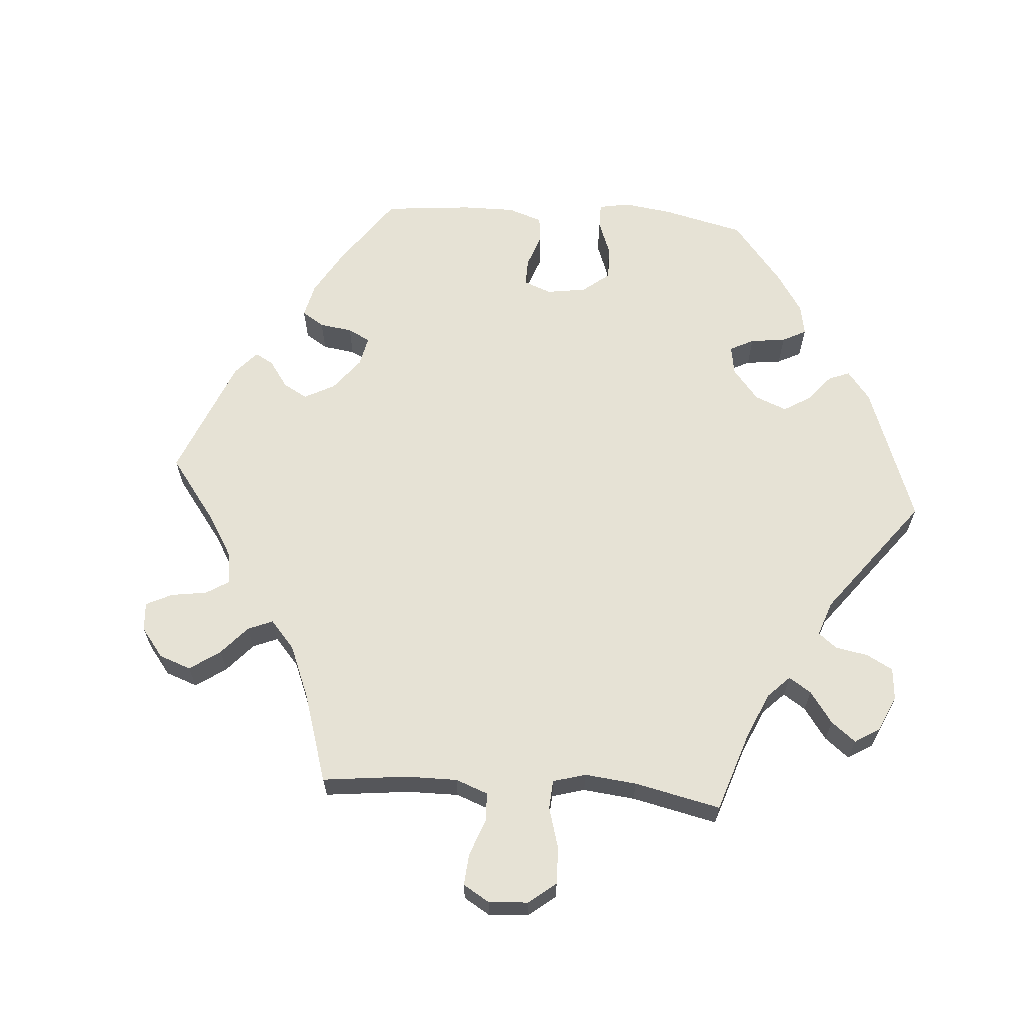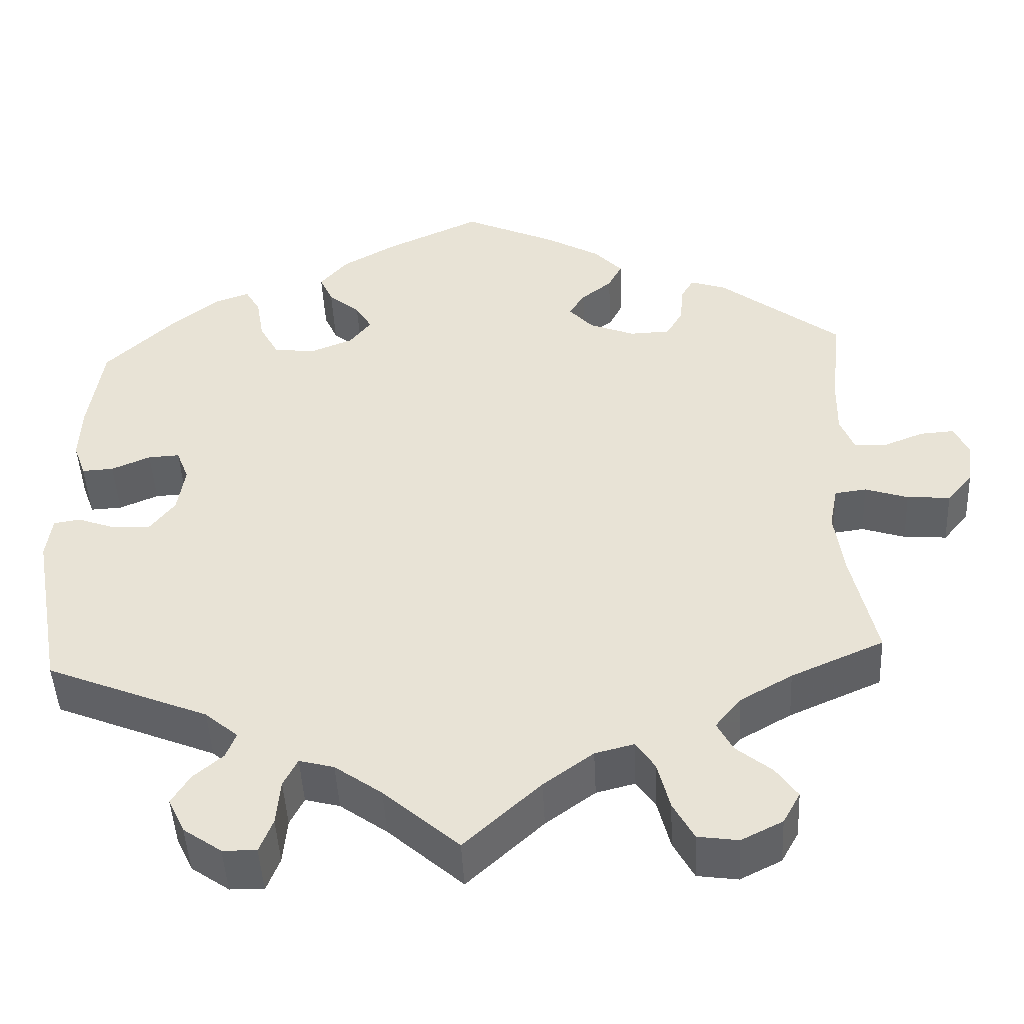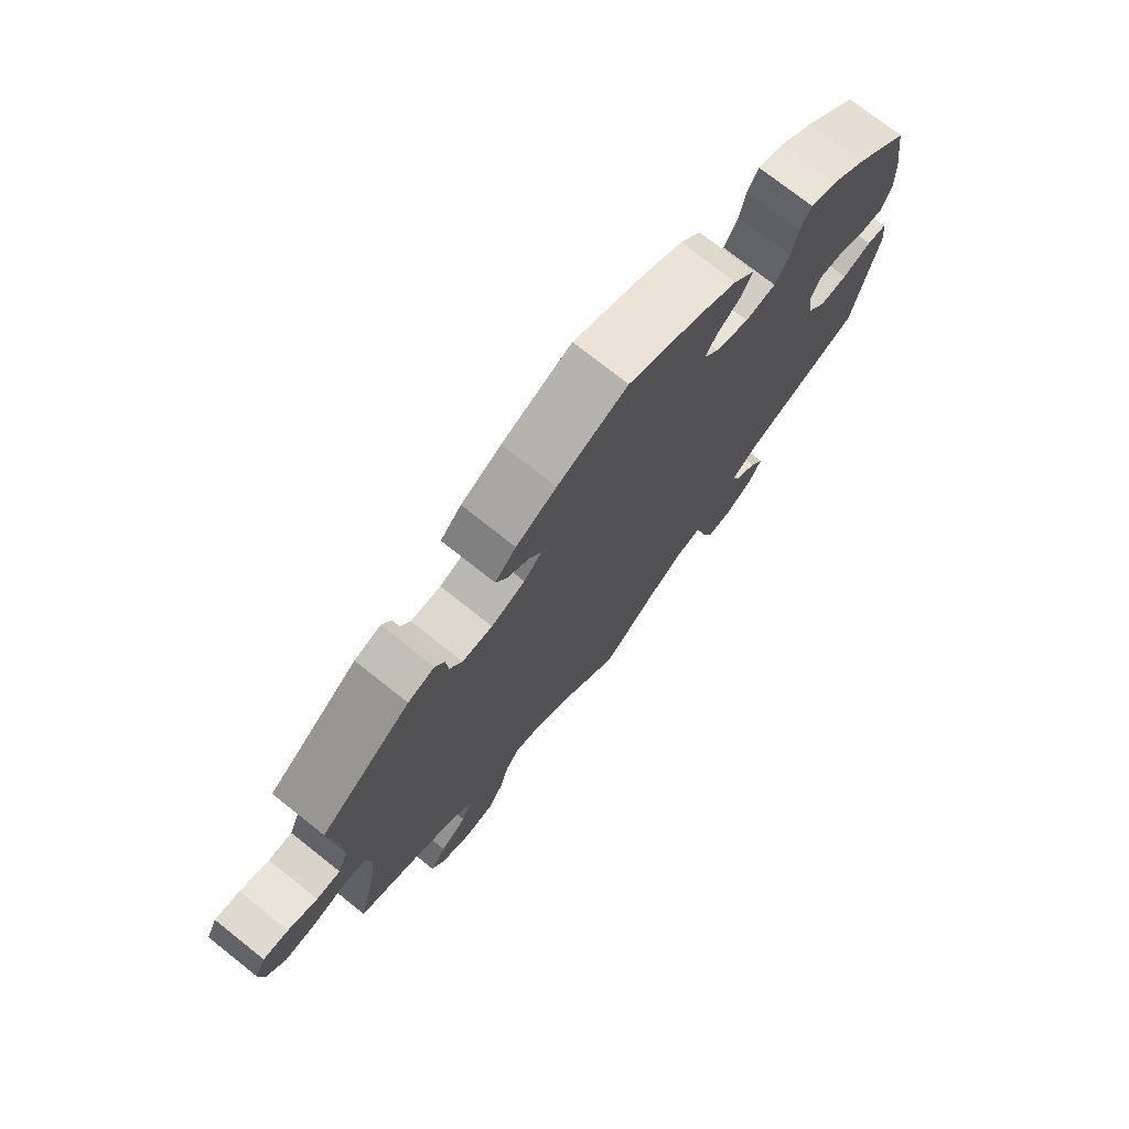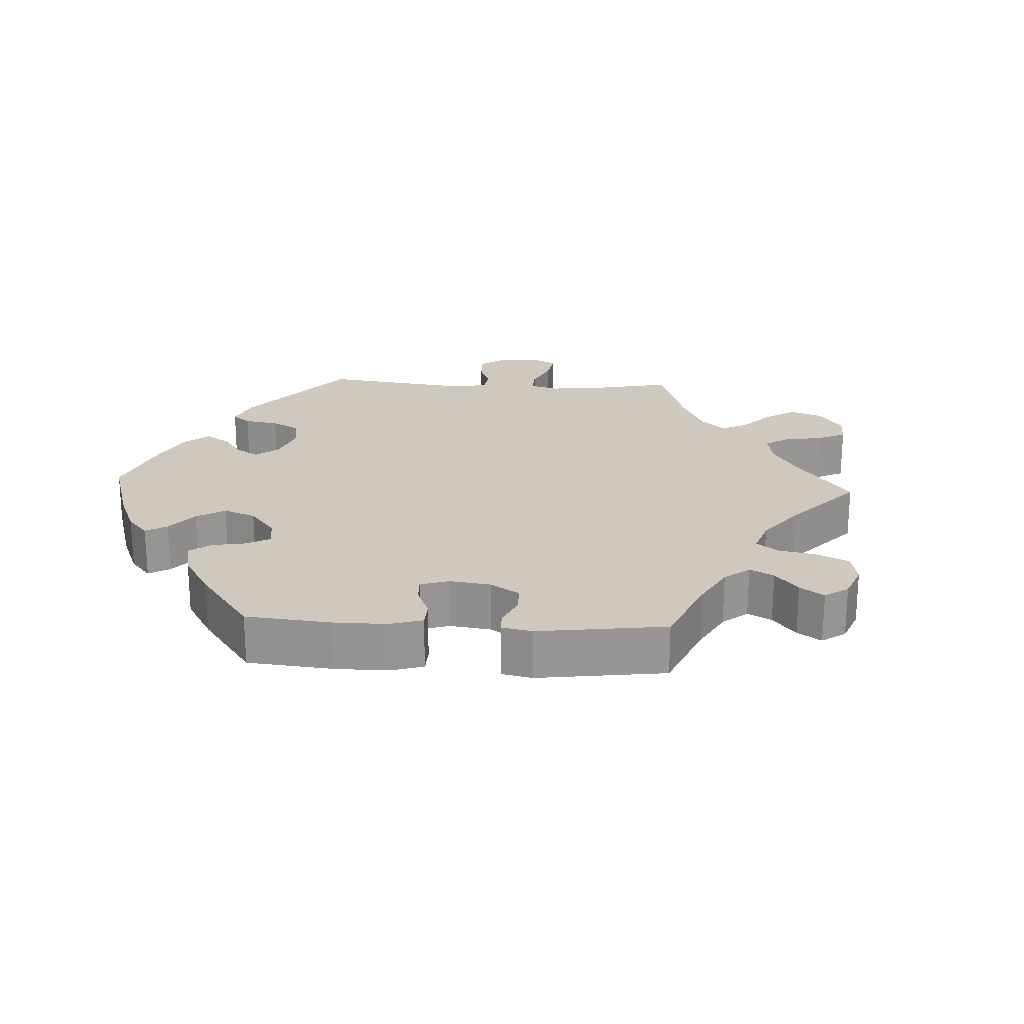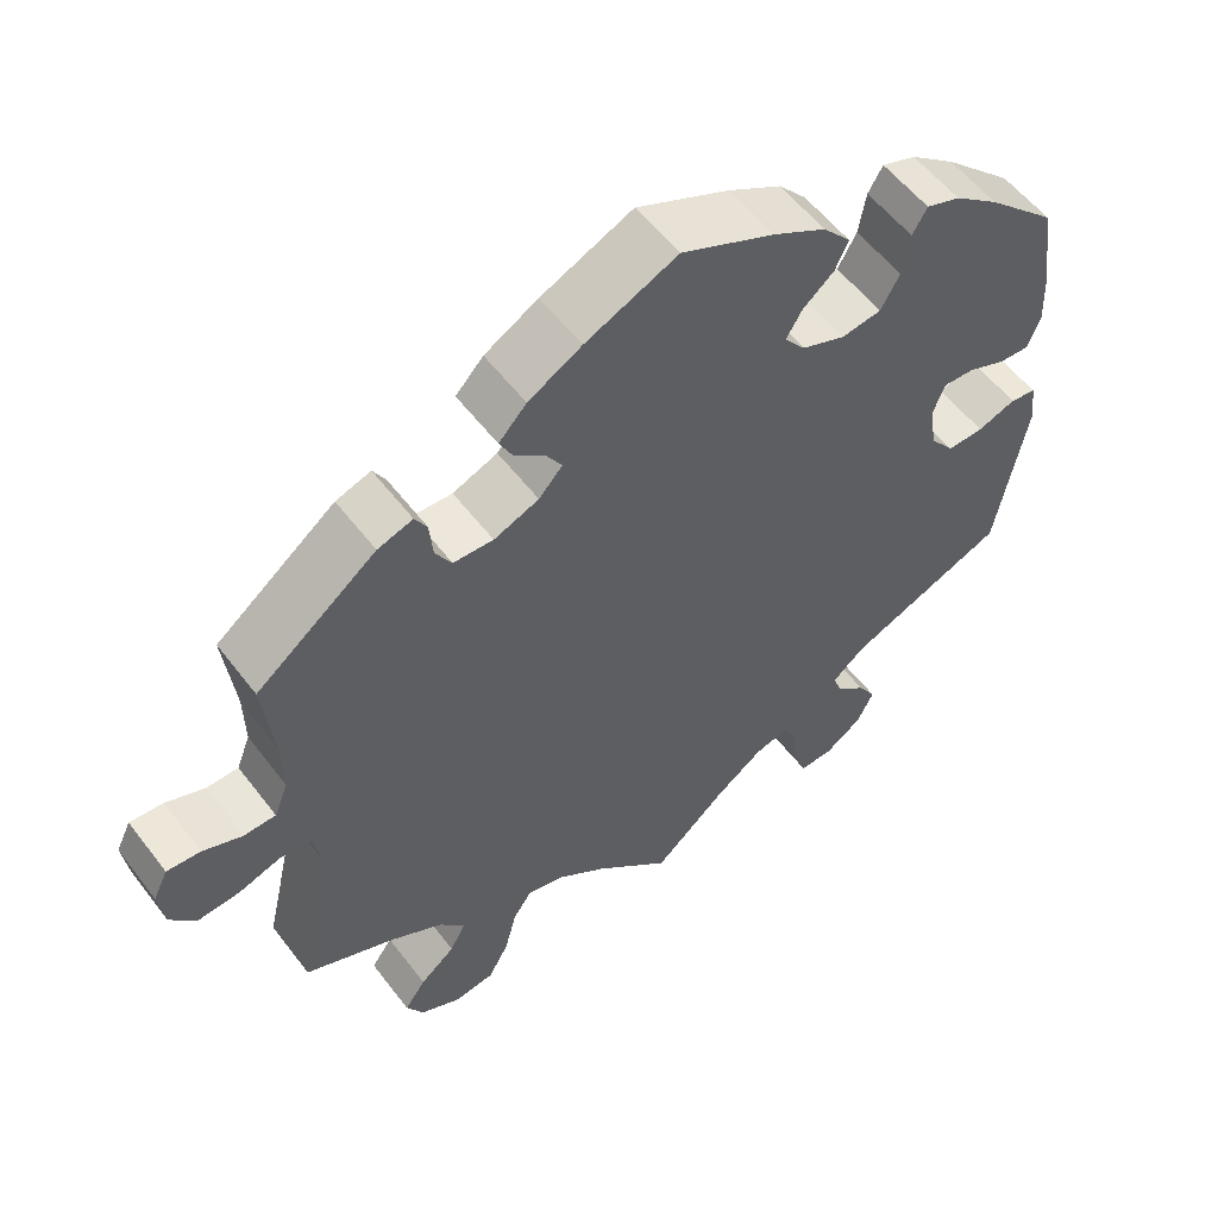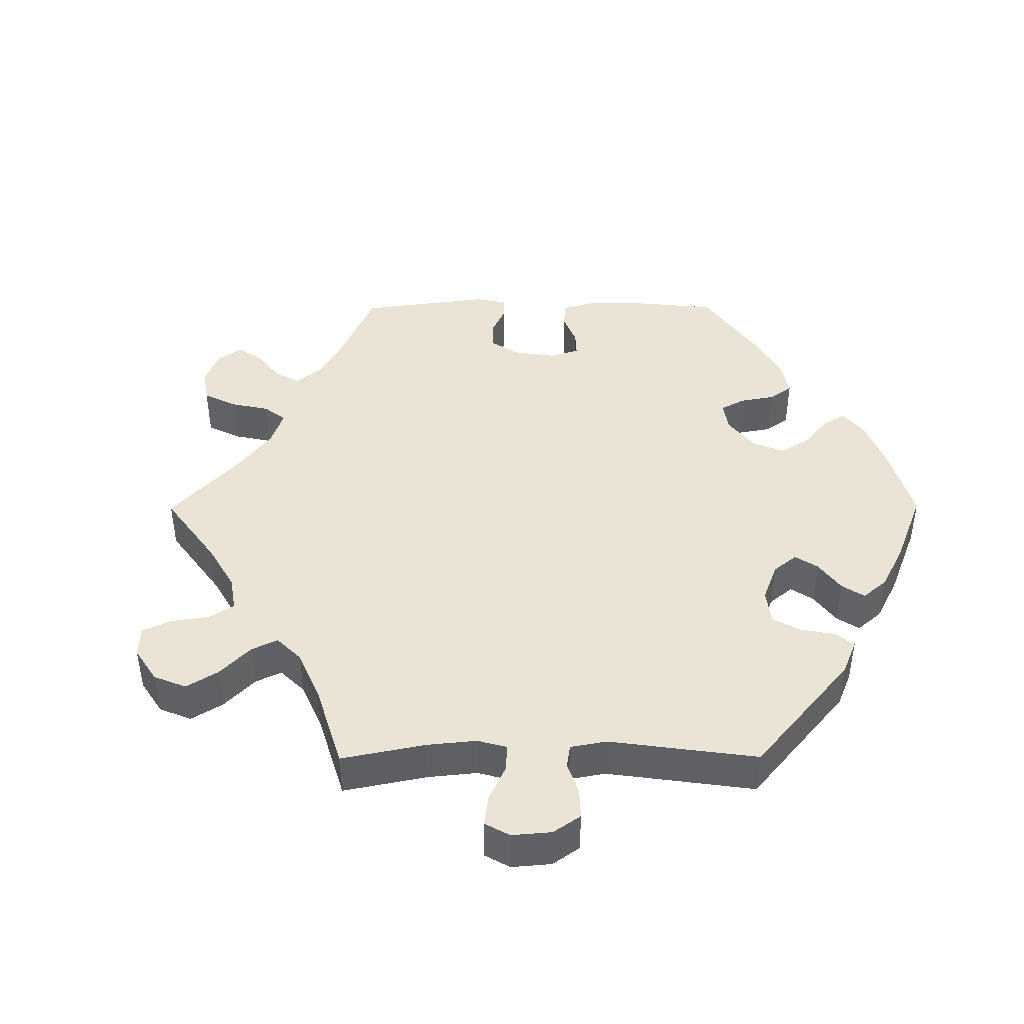
<metadata>
{"format":"obj","ext":"obj","renderer":"f3d","projection":"perspective","resolution":1024,"background":"white","views":[{"elev":64.0,"azim":154.2,"up":"+Y"},{"elev":-46.6,"azim":2.8,"up":"+Z"},{"elev":74.7,"azim":128.4,"up":"+Z"},{"elev":22.5,"azim":33.1,"up":"+Y"},{"elev":56.0,"azim":143.2,"up":"+Z"},{"elev":43.6,"azim":-150.3,"up":"+Y"}]}
</metadata>
<code>
v -0.091 0.07 -0.498
v -0.148 0.07 -0.457
v -0.19 0.07 -0.446
v -0.207 0.07 -0.48
v -0.212 0.07 -0.535
v -0.228 0.07 -0.576
v -0.269 0.07 -0.575
v -0.315 0.07 -0.543
v -0.335 0.07 -0.501
v -0.313 0.07 -0.465
v -0.277 0.07 -0.434
v -0.265 0.07 -0.403
v -0.305 0.07 -0.369
v -0.501 0.07 -0.289
v -0.538 0.07 -0.082
v -0.531 0.07 -0.03
v -0.499 0.07 -0.025
v -0.452 0.07 -0.042
v -0.407 0.07 -0.043
v -0.377 0.07 -0.004
v -0.368 0.07 0.053
v -0.383 0.07 0.092
v -0.421 0.07 0.09
v -0.468 0.07 0.07
v -0.506 0.07 0.068
v -0.521 0.07 0.11
v -0.518 0.07 0.177
v -0.501 0.07 0.289
v -0.415 0.07 0.371
v -0.36 0.07 0.414
v -0.318 0.07 0.429
v -0.3 0.07 0.398
v -0.291 0.07 0.345
v -0.268 0.07 0.303
v -0.219 0.07 0.296
v -0.166 0.07 0.317
v -0.14 0.07 0.35
v -0.16 0.07 0.383
v -0.198 0.07 0.415
v -0.214 0.07 0.45
v -0.18 0.07 0.489
v -0.115 0.07 0.526
v -0.001 0.07 0.578
v 0.112 0.07 0.527
v 0.177 0.07 0.49
v 0.211 0.07 0.454
v 0.194 0.07 0.421
v 0.157 0.07 0.392
v 0.138 0.07 0.362
v 0.167 0.07 0.33
v 0.222 0.07 0.308
v 0.271 0.07 0.31
v 0.291 0.07 0.344
v 0.295 0.07 0.39
v 0.31 0.07 0.416
v 0.353 0.07 0.402
v 0.5 0.07 0.289
v 0.487 0.07 0.175
v 0.486 0.07 0.106
v 0.503 0.07 0.063
v 0.542 0.07 0.062
v 0.59 0.07 0.081
v 0.631 0.07 0.084
v 0.649 0.07 0.047
v 0.642 0.07 -0.005
v 0.611 0.07 -0.042
v 0.559 0.07 -0.038
v 0.507 0.07 -0.021
v 0.469 0.07 -0.026
v 0.459 0.07 -0.078
v 0.47 0.07 -0.157
v 0.5 0.07 -0.289
v 0.388 0.07 -0.338
v 0.325 0.07 -0.374
v 0.294 0.07 -0.412
v 0.313 0.07 -0.448
v 0.356 0.07 -0.483
v 0.382 0.07 -0.52
v 0.361 0.07 -0.558
v 0.311 0.07 -0.583
v 0.262 0.07 -0.576
v 0.237 0.07 -0.53
v 0.222 0.07 -0.471
v 0.199 0.07 -0.437
v 0.152 0.07 -0.449
v 0.092 0.07 -0.493
v 0 0.07 -0.578
v -0.091 0 -0.498
v -0.148 0 -0.457
v -0.19 0 -0.446
v -0.207 0 -0.48
v -0.212 0 -0.535
v -0.228 0 -0.576
v -0.269 0 -0.575
v -0.315 0 -0.543
v -0.335 0 -0.501
v -0.313 0 -0.465
v -0.277 0 -0.434
v -0.265 0 -0.403
v -0.305 0 -0.369
v -0.501 0 -0.289
v -0.538 0 -0.082
v -0.531 0 -0.03
v -0.499 0 -0.025
v -0.452 0 -0.042
v -0.407 0 -0.043
v -0.377 0 -0.004
v -0.368 0 0.053
v -0.383 0 0.092
v -0.421 0 0.09
v -0.468 0 0.07
v -0.506 0 0.068
v -0.521 0 0.11
v -0.518 0 0.177
v -0.501 0 0.289
v -0.415 0 0.371
v -0.36 0 0.414
v -0.318 0 0.429
v -0.3 0 0.398
v -0.291 0 0.345
v -0.268 0 0.303
v -0.219 0 0.296
v -0.166 0 0.317
v -0.14 0 0.35
v -0.16 0 0.383
v -0.198 0 0.415
v -0.214 0 0.45
v -0.18 0 0.489
v -0.115 0 0.526
v -0.001 0 0.578
v 0.112 0 0.527
v 0.177 0 0.49
v 0.211 0 0.454
v 0.194 0 0.421
v 0.157 0 0.392
v 0.138 0 0.362
v 0.167 0 0.33
v 0.222 0 0.308
v 0.271 0 0.31
v 0.291 0 0.344
v 0.295 0 0.39
v 0.31 0 0.416
v 0.353 0 0.402
v 0.5 0 0.289
v 0.487 0 0.175
v 0.486 0 0.106
v 0.503 0 0.063
v 0.542 0 0.062
v 0.59 0 0.081
v 0.631 0 0.084
v 0.649 0 0.047
v 0.642 0 -0.005
v 0.611 0 -0.042
v 0.559 0 -0.038
v 0.507 0 -0.021
v 0.469 0 -0.026
v 0.459 0 -0.078
v 0.47 0 -0.157
v 0.5 0 -0.289
v 0.388 0 -0.338
v 0.325 0 -0.374
v 0.294 0 -0.412
v 0.313 0 -0.448
v 0.356 0 -0.483
v 0.382 0 -0.52
v 0.361 0 -0.558
v 0.311 0 -0.583
v 0.262 0 -0.576
v 0.237 0 -0.53
v 0.222 0 -0.471
v 0.199 0 -0.437
v 0.152 0 -0.449
v 0.092 0 -0.493
v 0 0 -0.578
f 86 87 1
f 85 86 1 2
f 84 85 2 3
f 80 81 82 83
f 80 83 84
f 79 80 84
f 76 77 78 79
f 75 76 79 84
f 74 75 84 3
f 71 72 73
f 70 71 73 74
f 69 70 74 3
f 65 66 67 68
f 63 64 65 68
f 61 62 63 68
f 60 61 68 69
f 59 60 69 3
f 55 56 57 58
f 53 54 55 58
f 52 53 58 59
f 51 52 59 3
f 45 46 47 48
f 45 48 49
f 44 45 49
f 43 44 49
f 42 43 49
f 41 42 49 50
f 38 39 40 41
f 37 38 41 50
f 30 31 32 33
f 30 33 34
f 29 30 34
f 28 29 34
f 27 28 34 35
f 23 24 25 26
f 22 23 26 27
f 15 16 17 18
f 13 14 15 18
f 12 13 18 19
f 8 9 10 11
f 8 11 12
f 7 8 12
f 4 5 6 7
f 3 4 7 12
f 36 37 50 51
f 22 27 35 36
f 21 22 36 51
f 20 21 51 3
f 3 12 19 20
f 88 174 173
f 89 88 173 172
f 90 89 172 171
f 170 169 168 167
f 171 170 167
f 171 167 166
f 166 165 164 163
f 171 166 163 162
f 90 171 162 161
f 160 159 158
f 161 160 158 157
f 90 161 157 156
f 155 154 153 152
f 155 152 151 150
f 155 150 149 148
f 156 155 148 147
f 90 156 147 146
f 145 144 143 142
f 145 142 141 140
f 146 145 140 139
f 90 146 139 138
f 135 134 133 132
f 136 135 132
f 136 132 131
f 136 131 130
f 136 130 129
f 137 136 129 128
f 128 127 126 125
f 137 128 125 124
f 120 119 118 117
f 121 120 117
f 121 117 116
f 121 116 115
f 122 121 115 114
f 113 112 111 110
f 114 113 110 109
f 105 104 103 102
f 105 102 101 100
f 106 105 100 99
f 98 97 96 95
f 99 98 95
f 99 95 94
f 94 93 92 91
f 99 94 91 90
f 138 137 124 123
f 123 122 114 109
f 138 123 109 108
f 90 138 108 107
f 107 106 99 90
f 1 88 89 2
f 2 89 90 3
f 3 90 91 4
f 4 91 92 5
f 5 92 93 6
f 6 93 94 7
f 7 94 95 8
f 8 95 96 9
f 9 96 97 10
f 10 97 98 11
f 11 98 99 12
f 12 99 100 13
f 13 100 101 14
f 14 101 102 15
f 15 102 103 16
f 16 103 104 17
f 17 104 105 18
f 18 105 106 19
f 19 106 107 20
f 20 107 108 21
f 21 108 109 22
f 22 109 110 23
f 23 110 111 24
f 24 111 112 25
f 25 112 113 26
f 26 113 114 27
f 27 114 115 28
f 28 115 116 29
f 29 116 117 30
f 30 117 118 31
f 31 118 119 32
f 32 119 120 33
f 33 120 121 34
f 34 121 122 35
f 35 122 123 36
f 36 123 124 37
f 37 124 125 38
f 38 125 126 39
f 39 126 127 40
f 40 127 128 41
f 41 128 129 42
f 42 129 130 43
f 43 130 131 44
f 44 131 132 45
f 45 132 133 46
f 46 133 134 47
f 47 134 135 48
f 48 135 136 49
f 49 136 137 50
f 50 137 138 51
f 51 138 139 52
f 52 139 140 53
f 53 140 141 54
f 54 141 142 55
f 55 142 143 56
f 56 143 144 57
f 57 144 145 58
f 58 145 146 59
f 59 146 147 60
f 60 147 148 61
f 61 148 149 62
f 62 149 150 63
f 63 150 151 64
f 64 151 152 65
f 65 152 153 66
f 66 153 154 67
f 67 154 155 68
f 68 155 156 69
f 69 156 157 70
f 70 157 158 71
f 71 158 159 72
f 72 159 160 73
f 73 160 161 74
f 74 161 162 75
f 75 162 163 76
f 76 163 164 77
f 77 164 165 78
f 78 165 166 79
f 79 166 167 80
f 80 167 168 81
f 81 168 169 82
f 82 169 170 83
f 83 170 171 84
f 84 171 172 85
f 85 172 173 86
f 86 173 174 87
f 87 174 88 1

</code>
